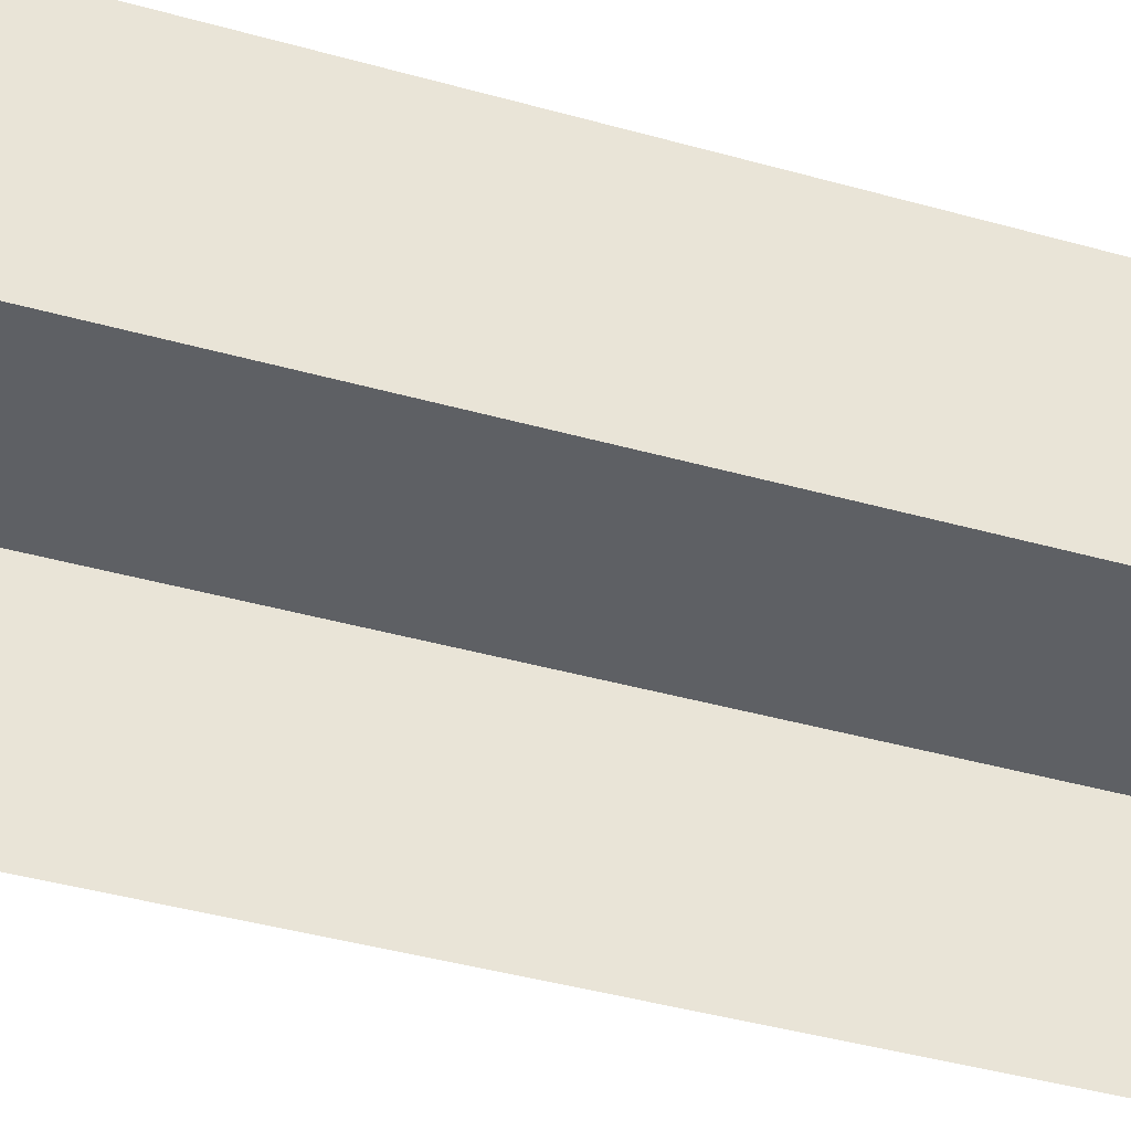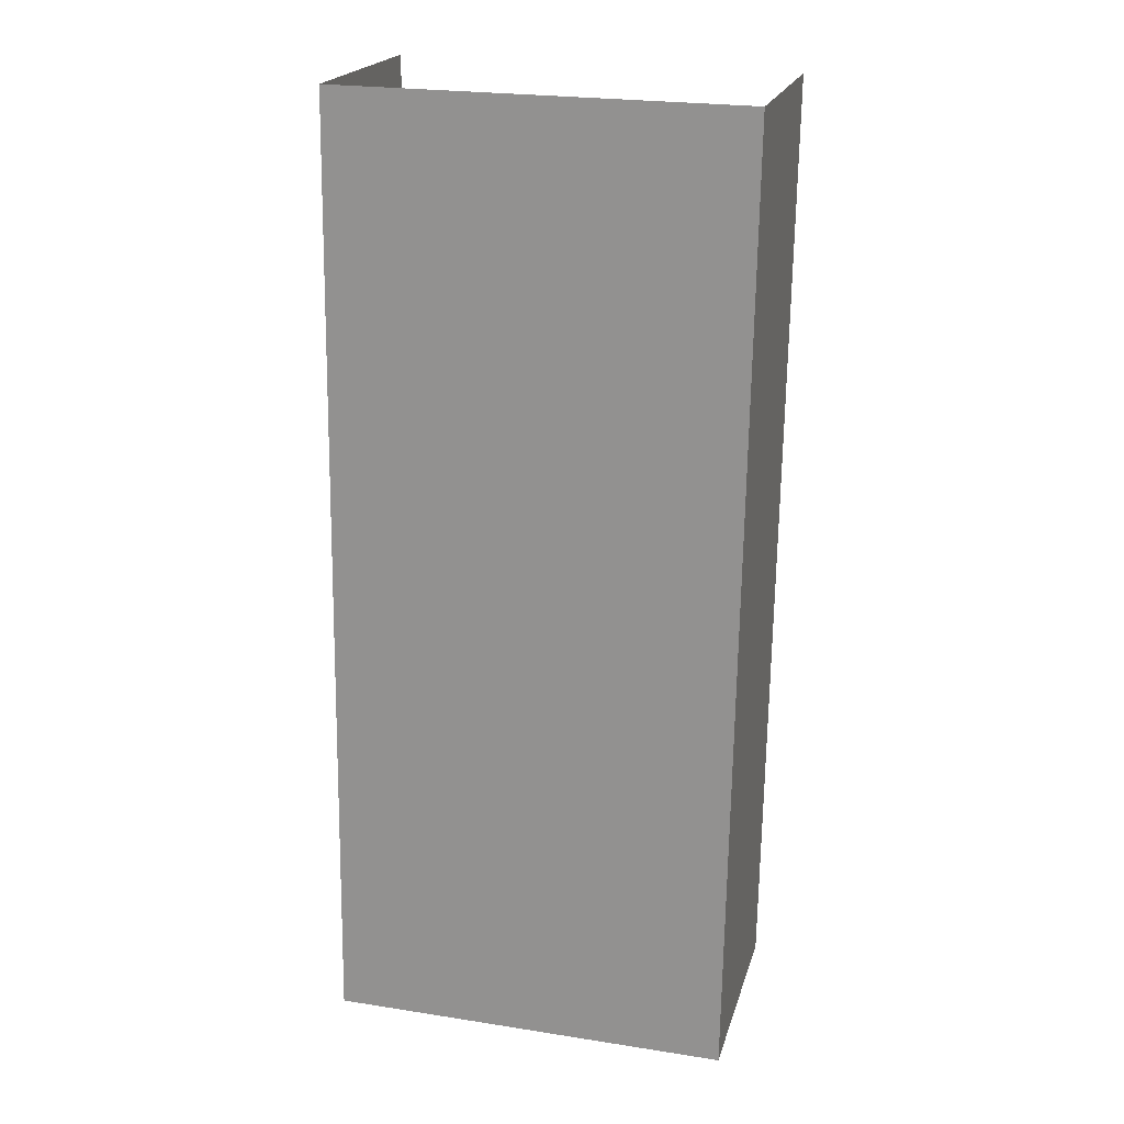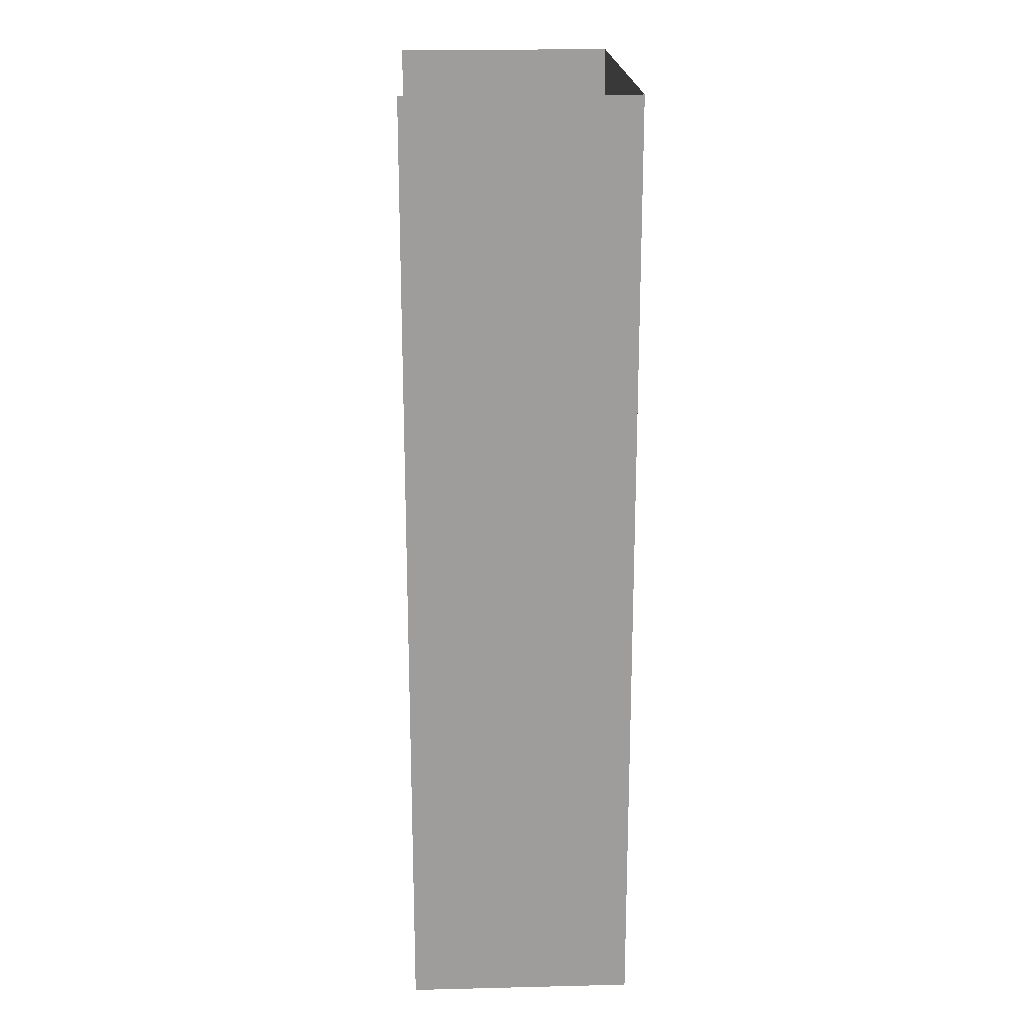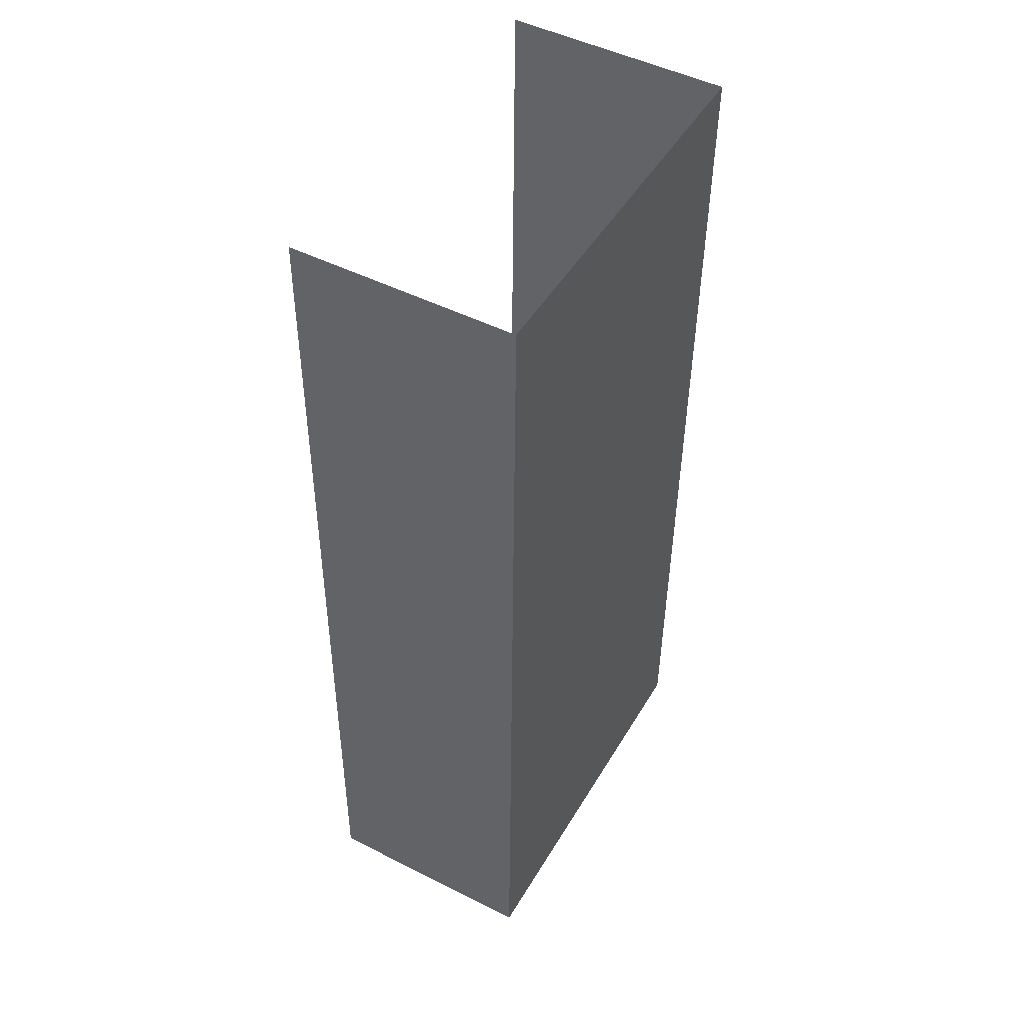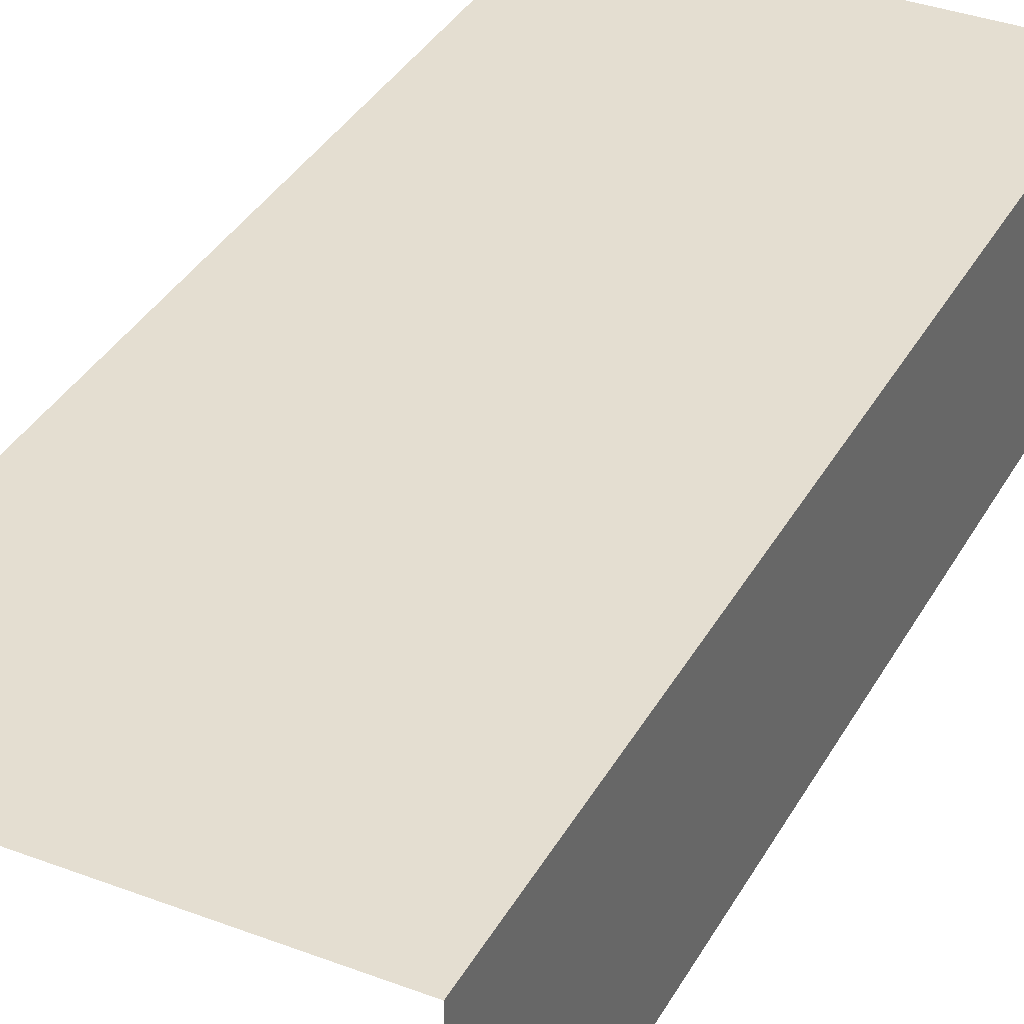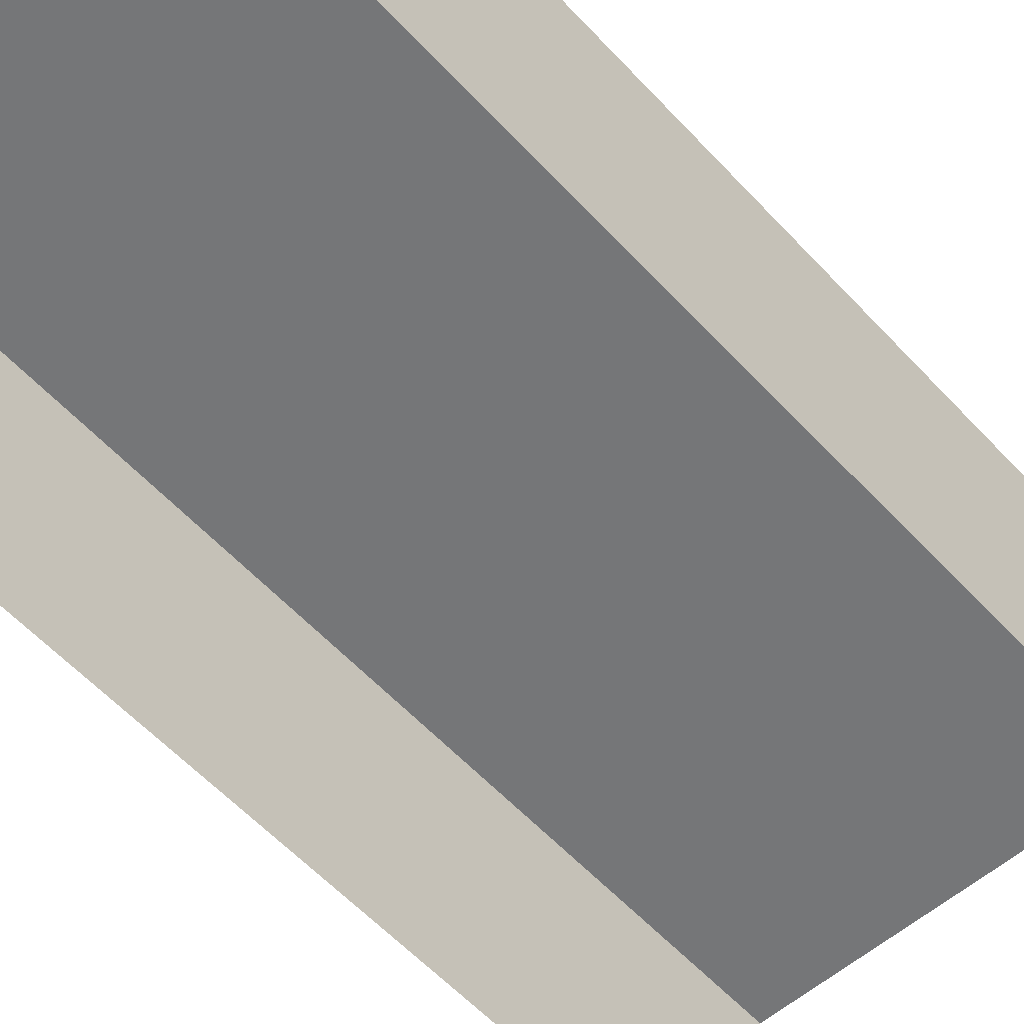
<metadata>
{"format":"obj","ext":"obj","renderer":"f3d","projection":"perspective","resolution":1024,"background":"white","views":[{"elev":-43.0,"azim":-109.2,"up":"+Z"},{"elev":20.5,"azim":14.5,"up":"+Y"},{"elev":20.5,"azim":-92.5,"up":"+Y"},{"elev":48.8,"azim":-60.6,"up":"+Y"},{"elev":36.5,"azim":-154.7,"up":"+Z"},{"elev":-56.8,"azim":41.0,"up":"+Z"}]}
</metadata>
<code>
v -2.258e+05 -1.264e+05 16.21
v -2.258e+05 -1.264e+05 16.21
v -2.258e+05 -1.264e+05 16.21
v -2.258e+05 -1.264e+05 16.21
v -2.258e+05 -1.264e+05 22.93
v -2.258e+05 -1.264e+05 22.93
v -2.258e+05 -1.264e+05 22.93
v -2.258e+05 -1.264e+05 22.93
f 1 2 3
f 1 4 2
f 7 1 3
f 7 6 1
f 8 2 4
f 8 5 2
f 5 6 7
f 5 8 6
f 8 4 1
f 6 8 1
f 7 3 2
f 5 7 2

</code>
